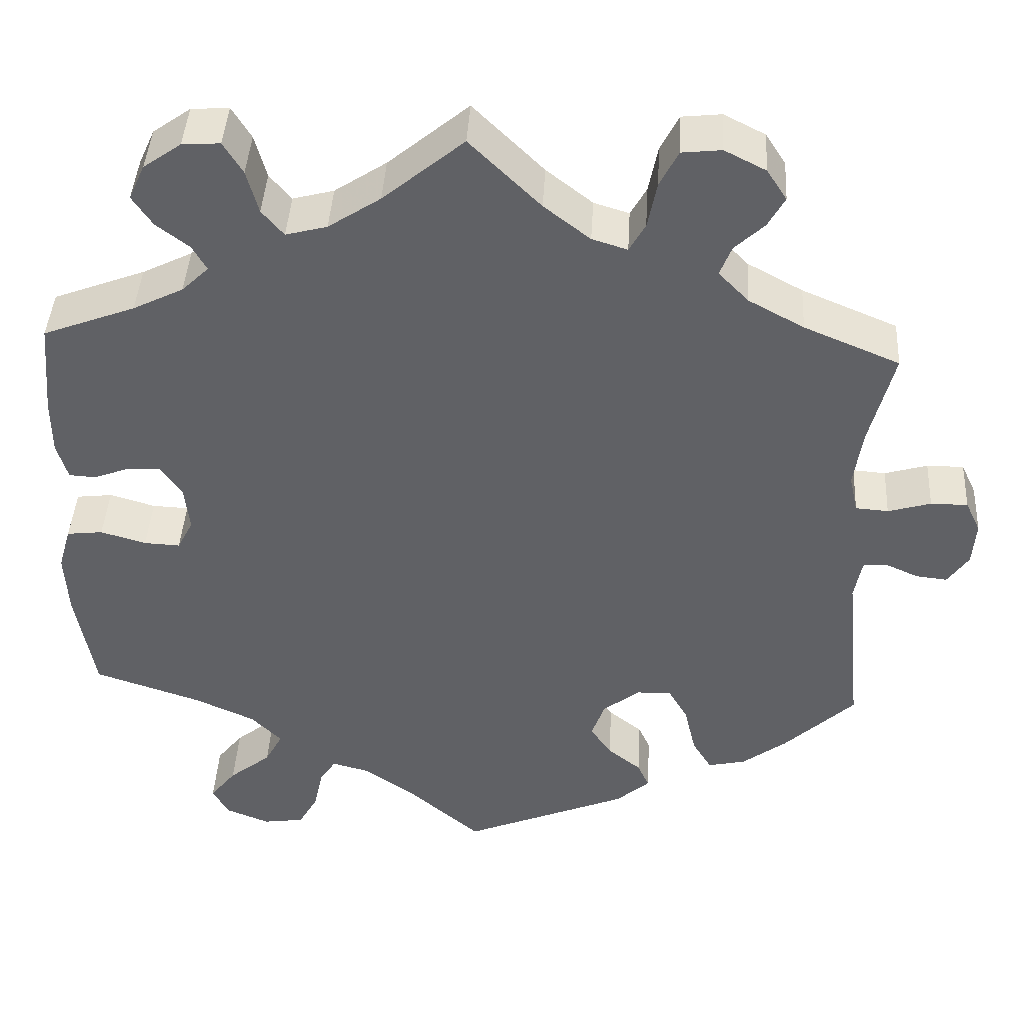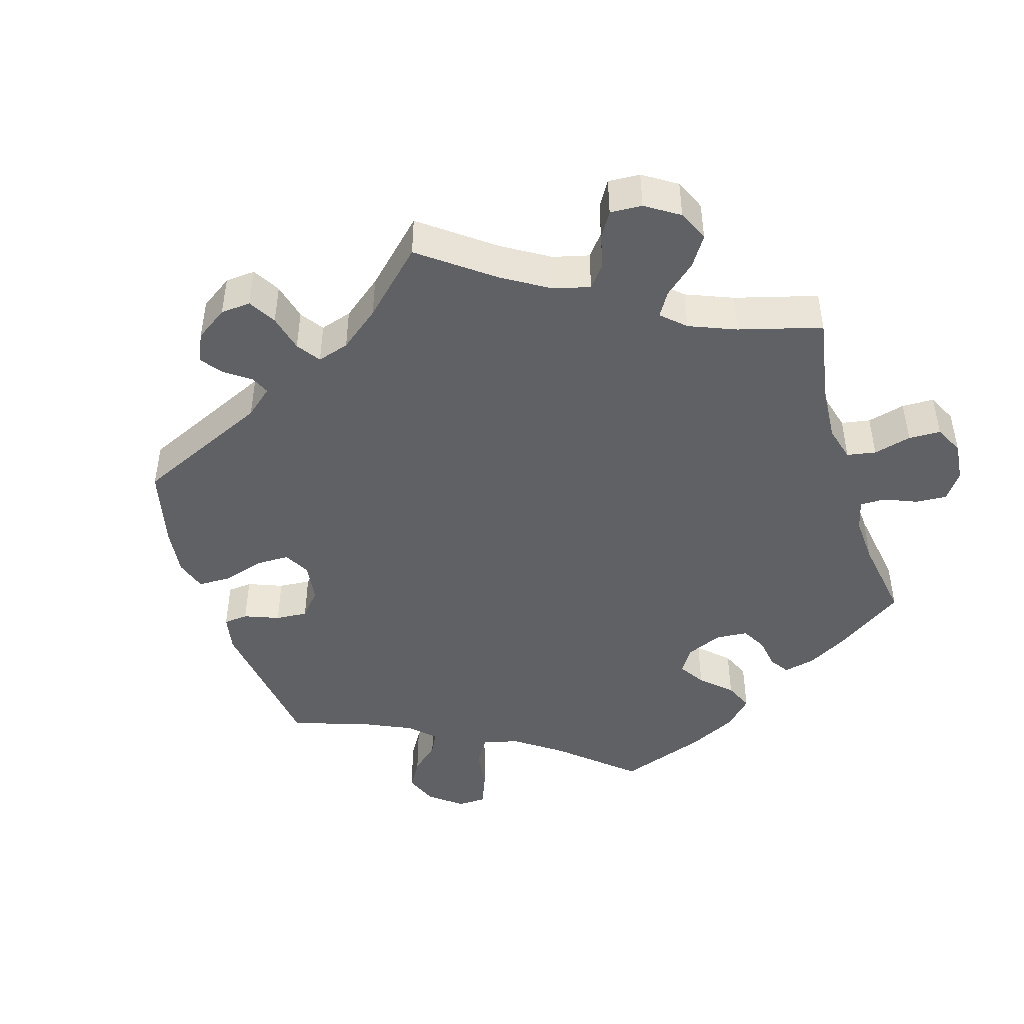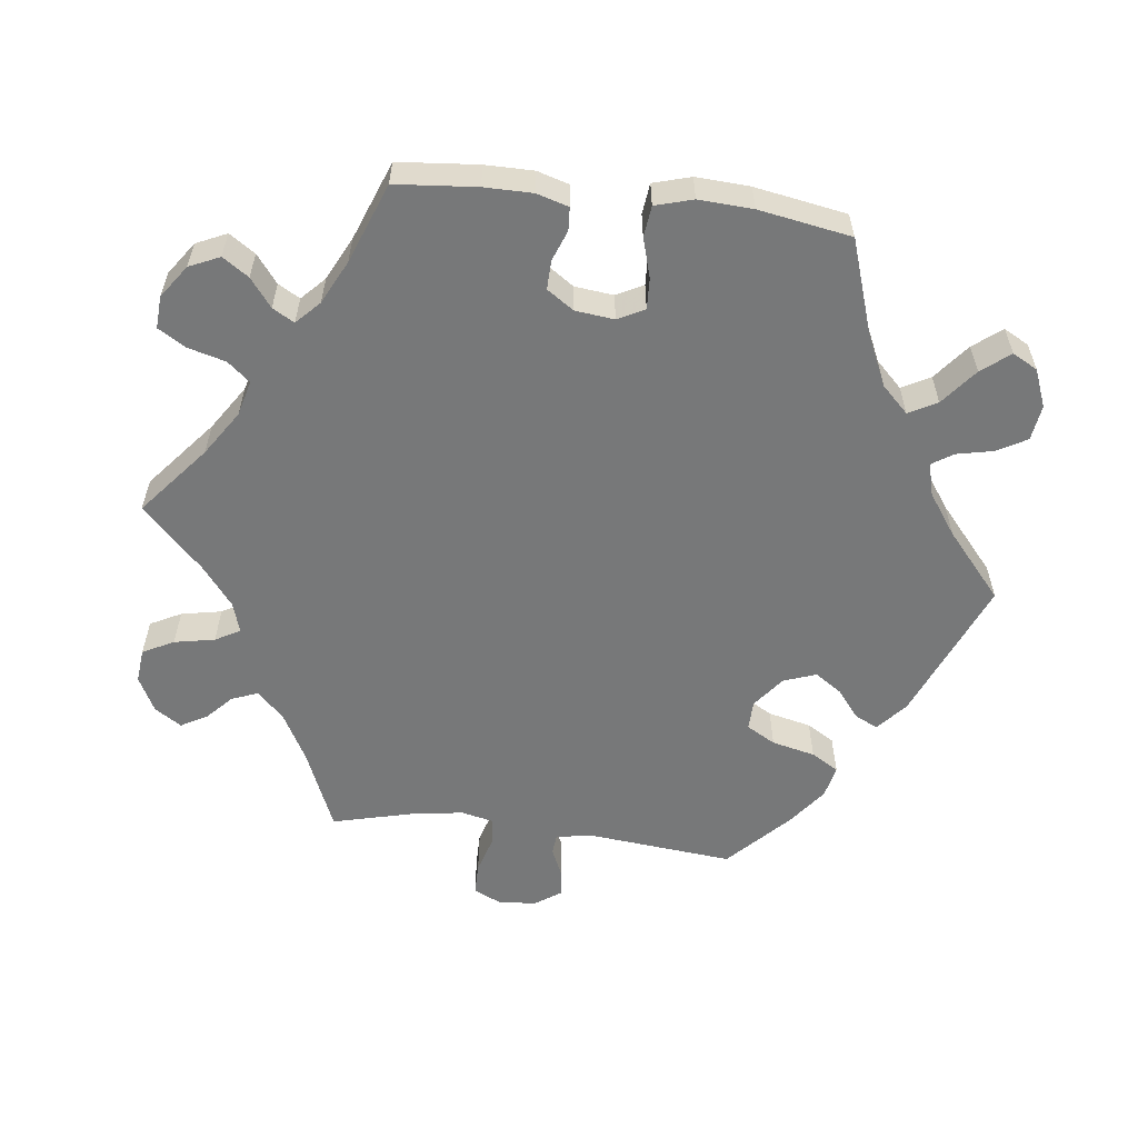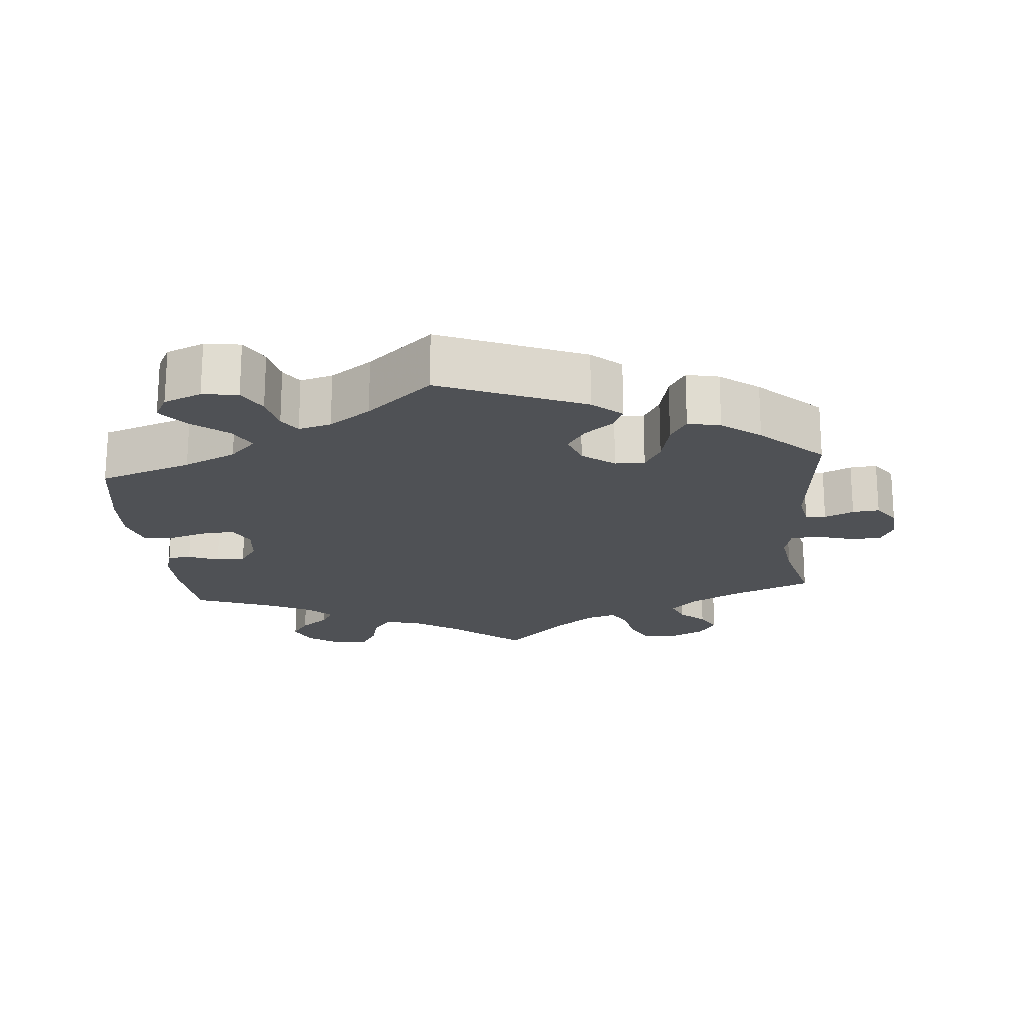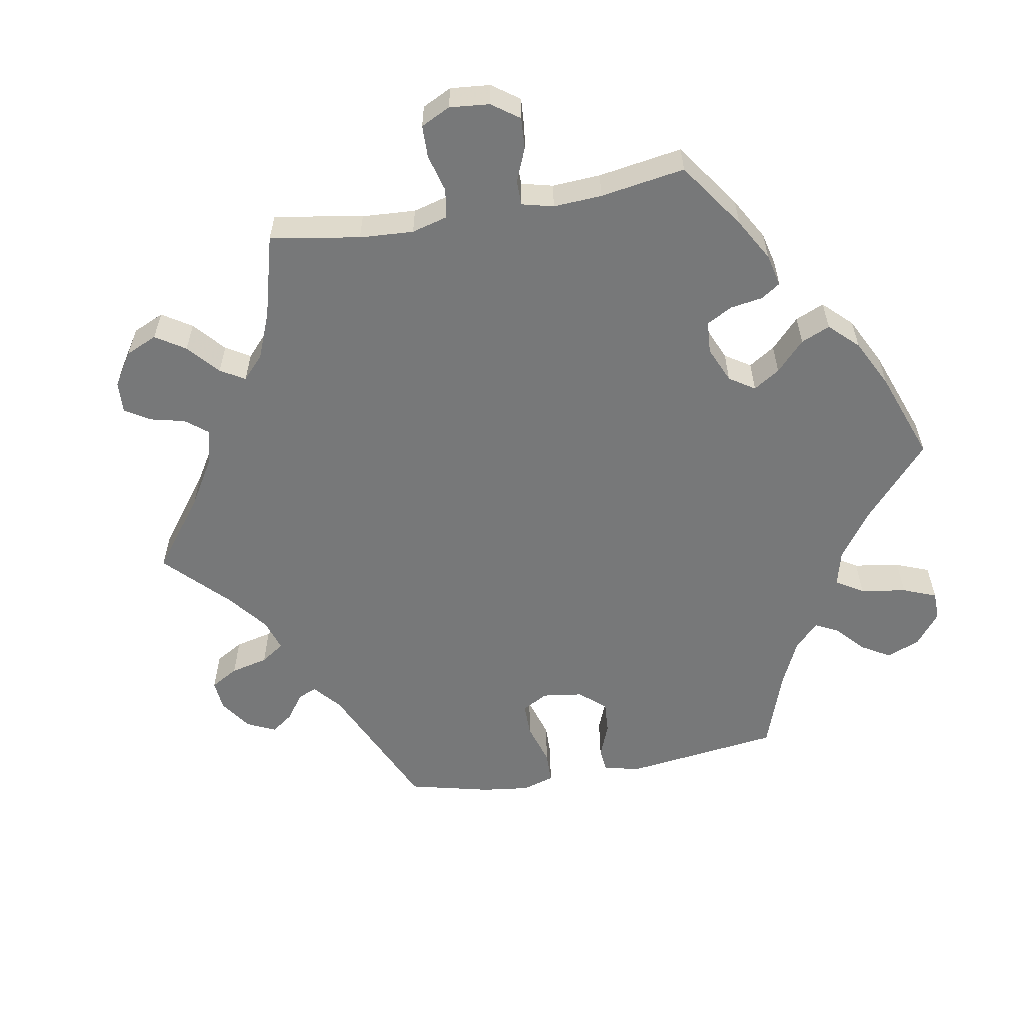
<metadata>
{"format":"obj","ext":"obj","renderer":"f3d","projection":"perspective","resolution":1024,"background":"white","views":[{"elev":42.5,"azim":-176.8,"up":"+Z"},{"elev":-45.6,"azim":-43.0,"up":"+Y"},{"elev":-57.4,"azim":83.0,"up":"+Y"},{"elev":-19.7,"azim":-174.7,"up":"+Y"},{"elev":-57.4,"azim":40.1,"up":"+Y"}]}
</metadata>
<code>
v -0.387 0.07 0.337
v -0.321 0.07 0.373
v -0.285 0.07 0.41
v -0.299 0.07 0.446
v -0.334 0.07 0.479
v -0.354 0.07 0.515
v -0.33 0.07 0.552
v -0.281 0.07 0.577
v -0.234 0.07 0.572
v -0.212 0.07 0.529
v -0.201 0.07 0.473
v -0.182 0.07 0.439
v -0.14 0.07 0.452
v -0.085 0.07 0.495
v -0.001 0.07 0.578
v 0.095 0.07 0.498
v 0.157 0.07 0.457
v 0.206 0.07 0.444
v 0.232 0.07 0.475
v 0.246 0.07 0.527
v 0.269 0.07 0.565
v 0.314 0.07 0.562
v 0.359 0.07 0.53
v 0.378 0.07 0.488
v 0.354 0.07 0.452
v 0.315 0.07 0.422
v 0.298 0.07 0.392
v 0.33 0.07 0.361
v 0.39 0.07 0.331
v 0.5 0.07 0.289
v 0.51 0.07 0.177
v 0.51 0.07 0.11
v 0.497 0.07 0.066
v 0.465 0.07 0.064
v 0.423 0.07 0.08
v 0.383 0.07 0.081
v 0.358 0.07 0.044
v 0.352 0.07 -0.01
v 0.371 0.07 -0.047
v 0.414 0.07 -0.045
v 0.468 0.07 -0.029
v 0.511 0.07 -0.034
v 0.526 0.07 -0.086
v 0.522 0.07 -0.161
v 0.5 0.07 -0.289
v 0.372 0.07 -0.332
v 0.3 0.07 -0.365
v 0.264 0.07 -0.402
v 0.285 0.07 -0.441
v 0.335 0.07 -0.481
v 0.366 0.07 -0.52
v 0.347 0.07 -0.555
v 0.295 0.07 -0.576
v 0.246 0.07 -0.569
v 0.223 0.07 -0.528
v 0.212 0.07 -0.477
v 0.193 0.07 -0.448
v 0.148 0.07 -0.46
v 0.091 0.07 -0.5
v 0.001 0.07 -0.578
v -0.197 0.07 -0.496
v -0.237 0.07 -0.461
v -0.223 0.07 -0.43
v -0.183 0.07 -0.398
v -0.158 0.07 -0.361
v -0.174 0.07 -0.316
v -0.218 0.07 -0.282
v -0.259 0.07 -0.281
v -0.282 0.07 -0.321
v -0.296 0.07 -0.381
v -0.319 0.07 -0.419
v -0.364 0.07 -0.409
v -0.417 0.07 -0.369
v -0.501 0.07 -0.289
v -0.481 0.07 -0.085
v -0.49 0.07 -0.036
v -0.518 0.07 -0.033
v -0.558 0.07 -0.051
v -0.595 0.07 -0.055
v -0.62 0.07 -0.019
v -0.624 0.07 0.034
v -0.606 0.07 0.072
v -0.562 0.07 0.072
v -0.511 0.07 0.057
v -0.472 0.07 0.06
v -0.462 0.07 0.105
v -0.472 0.07 0.174
v -0.501 0.07 0.289
v -0.387 0 0.337
v -0.321 0 0.373
v -0.285 0 0.41
v -0.299 0 0.446
v -0.334 0 0.479
v -0.354 0 0.515
v -0.33 0 0.552
v -0.281 0 0.577
v -0.234 0 0.572
v -0.212 0 0.529
v -0.201 0 0.473
v -0.182 0 0.439
v -0.14 0 0.452
v -0.085 0 0.495
v -0.001 0 0.578
v 0.095 0 0.498
v 0.157 0 0.457
v 0.206 0 0.444
v 0.232 0 0.475
v 0.246 0 0.527
v 0.269 0 0.565
v 0.314 0 0.562
v 0.359 0 0.53
v 0.378 0 0.488
v 0.354 0 0.452
v 0.315 0 0.422
v 0.298 0 0.392
v 0.33 0 0.361
v 0.39 0 0.331
v 0.5 0 0.289
v 0.51 0 0.177
v 0.51 0 0.11
v 0.497 0 0.066
v 0.465 0 0.064
v 0.423 0 0.08
v 0.383 0 0.081
v 0.358 0 0.044
v 0.352 0 -0.01
v 0.371 0 -0.047
v 0.414 0 -0.045
v 0.468 0 -0.029
v 0.511 0 -0.034
v 0.526 0 -0.086
v 0.522 0 -0.161
v 0.5 0 -0.289
v 0.372 0 -0.332
v 0.3 0 -0.365
v 0.264 0 -0.402
v 0.285 0 -0.441
v 0.335 0 -0.481
v 0.366 0 -0.52
v 0.347 0 -0.555
v 0.295 0 -0.576
v 0.246 0 -0.569
v 0.223 0 -0.528
v 0.212 0 -0.477
v 0.193 0 -0.448
v 0.148 0 -0.46
v 0.091 0 -0.5
v 0.001 0 -0.578
v -0.197 0 -0.496
v -0.237 0 -0.461
v -0.223 0 -0.43
v -0.183 0 -0.398
v -0.158 0 -0.361
v -0.174 0 -0.316
v -0.218 0 -0.282
v -0.259 0 -0.281
v -0.282 0 -0.321
v -0.296 0 -0.381
v -0.319 0 -0.419
v -0.364 0 -0.409
v -0.417 0 -0.369
v -0.501 0 -0.289
v -0.481 0 -0.085
v -0.49 0 -0.036
v -0.518 0 -0.033
v -0.558 0 -0.051
v -0.595 0 -0.055
v -0.62 0 -0.019
v -0.624 0 0.034
v -0.606 0 0.072
v -0.562 0 0.072
v -0.511 0 0.057
v -0.472 0 0.06
v -0.462 0 0.105
v -0.472 0 0.174
v -0.501 0 0.289
f 87 88 1
f 86 87 1 2
f 85 86 2 3
f 81 82 83 84
f 81 84 85
f 80 81 85
f 77 78 79 80
f 76 77 80 85
f 75 76 85 3
f 73 74 75 3
f 69 70 71 72
f 68 69 72 73
f 61 62 63 64
f 59 60 61 64
f 58 59 64 65
f 57 58 65 66
f 53 54 55 56
f 53 56 57
f 52 53 57
f 49 50 51 52
f 49 52 57
f 48 49 57 66
f 43 44 45 46
f 43 46 47
f 40 41 42 43
f 39 40 43 47
f 38 39 47 48
f 32 33 34 35
f 32 35 36
f 29 30 31 32
f 28 29 32 36
f 27 28 36 37
f 23 24 25 26
f 23 26 27
f 22 23 27
f 19 20 21 22
f 18 19 22 27
f 17 18 27 37
f 14 15 16
f 13 14 16 17
f 12 13 17 37
f 8 9 10 11
f 8 11 12
f 7 8 12
f 4 5 6 7
f 3 4 7 12
f 68 73 3 12
f 38 48 66 67
f 38 67 68
f 12 37 38 68
f 89 176 175
f 90 89 175 174
f 91 90 174 173
f 172 171 170 169
f 173 172 169
f 173 169 168
f 168 167 166 165
f 173 168 165 164
f 91 173 164 163
f 91 163 162 161
f 160 159 158 157
f 161 160 157 156
f 152 151 150 149
f 152 149 148 147
f 153 152 147 146
f 154 153 146 145
f 144 143 142 141
f 145 144 141
f 145 141 140
f 140 139 138 137
f 145 140 137
f 154 145 137 136
f 134 133 132 131
f 135 134 131
f 131 130 129 128
f 135 131 128 127
f 136 135 127 126
f 123 122 121 120
f 124 123 120
f 120 119 118 117
f 124 120 117 116
f 125 124 116 115
f 114 113 112 111
f 115 114 111
f 115 111 110
f 110 109 108 107
f 115 110 107 106
f 125 115 106 105
f 104 103 102
f 105 104 102 101
f 125 105 101 100
f 99 98 97 96
f 100 99 96
f 100 96 95
f 95 94 93 92
f 100 95 92 91
f 100 91 161 156
f 155 154 136 126
f 156 155 126
f 156 126 125 100
f 1 89 90 2
f 2 90 91 3
f 3 91 92 4
f 4 92 93 5
f 5 93 94 6
f 6 94 95 7
f 7 95 96 8
f 8 96 97 9
f 9 97 98 10
f 10 98 99 11
f 11 99 100 12
f 12 100 101 13
f 13 101 102 14
f 14 102 103 15
f 15 103 104 16
f 16 104 105 17
f 17 105 106 18
f 18 106 107 19
f 19 107 108 20
f 20 108 109 21
f 21 109 110 22
f 22 110 111 23
f 23 111 112 24
f 24 112 113 25
f 25 113 114 26
f 26 114 115 27
f 27 115 116 28
f 28 116 117 29
f 29 117 118 30
f 30 118 119 31
f 31 119 120 32
f 32 120 121 33
f 33 121 122 34
f 34 122 123 35
f 35 123 124 36
f 36 124 125 37
f 37 125 126 38
f 38 126 127 39
f 39 127 128 40
f 40 128 129 41
f 41 129 130 42
f 42 130 131 43
f 43 131 132 44
f 44 132 133 45
f 45 133 134 46
f 46 134 135 47
f 47 135 136 48
f 48 136 137 49
f 49 137 138 50
f 50 138 139 51
f 51 139 140 52
f 52 140 141 53
f 53 141 142 54
f 54 142 143 55
f 55 143 144 56
f 56 144 145 57
f 57 145 146 58
f 58 146 147 59
f 59 147 148 60
f 60 148 149 61
f 61 149 150 62
f 62 150 151 63
f 63 151 152 64
f 64 152 153 65
f 65 153 154 66
f 66 154 155 67
f 67 155 156 68
f 68 156 157 69
f 69 157 158 70
f 70 158 159 71
f 71 159 160 72
f 72 160 161 73
f 73 161 162 74
f 74 162 163 75
f 75 163 164 76
f 76 164 165 77
f 77 165 166 78
f 78 166 167 79
f 79 167 168 80
f 80 168 169 81
f 81 169 170 82
f 82 170 171 83
f 83 171 172 84
f 84 172 173 85
f 85 173 174 86
f 86 174 175 87
f 87 175 176 88
f 88 176 89 1

</code>
